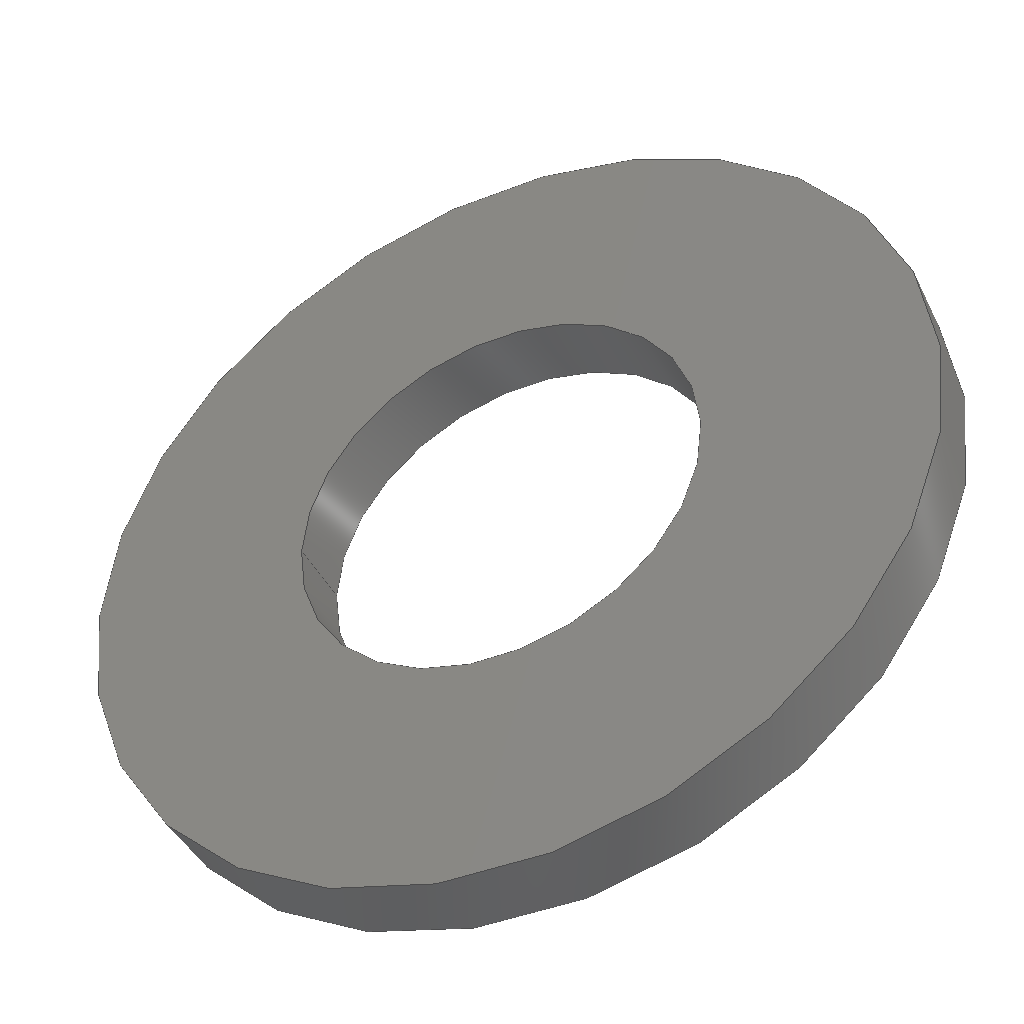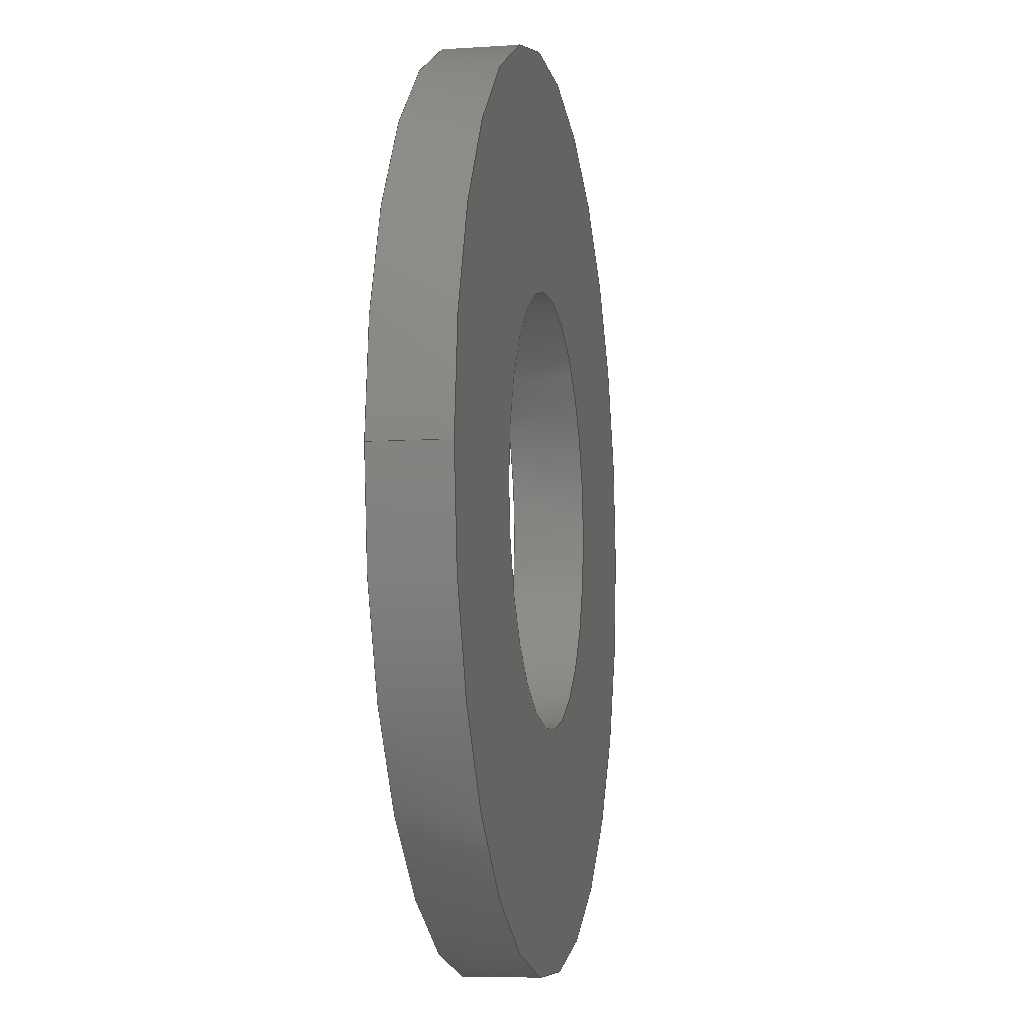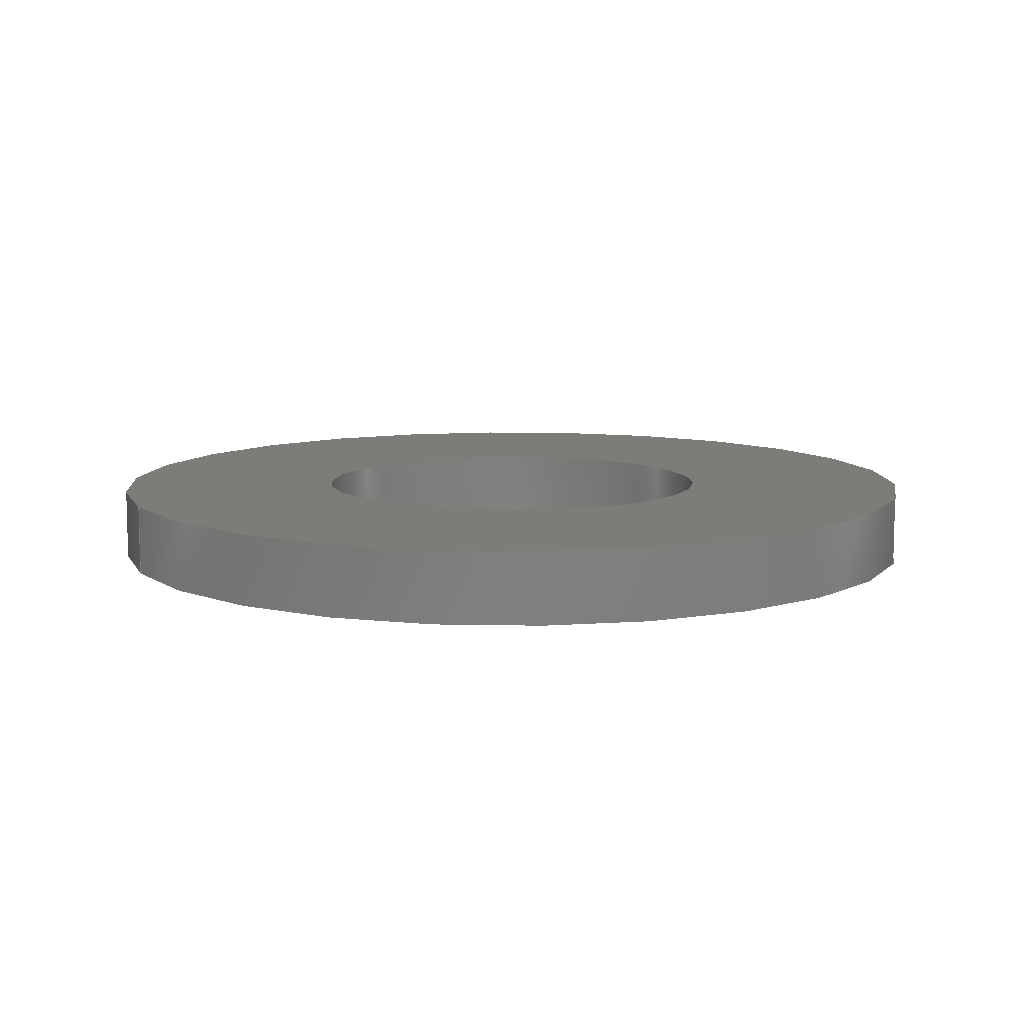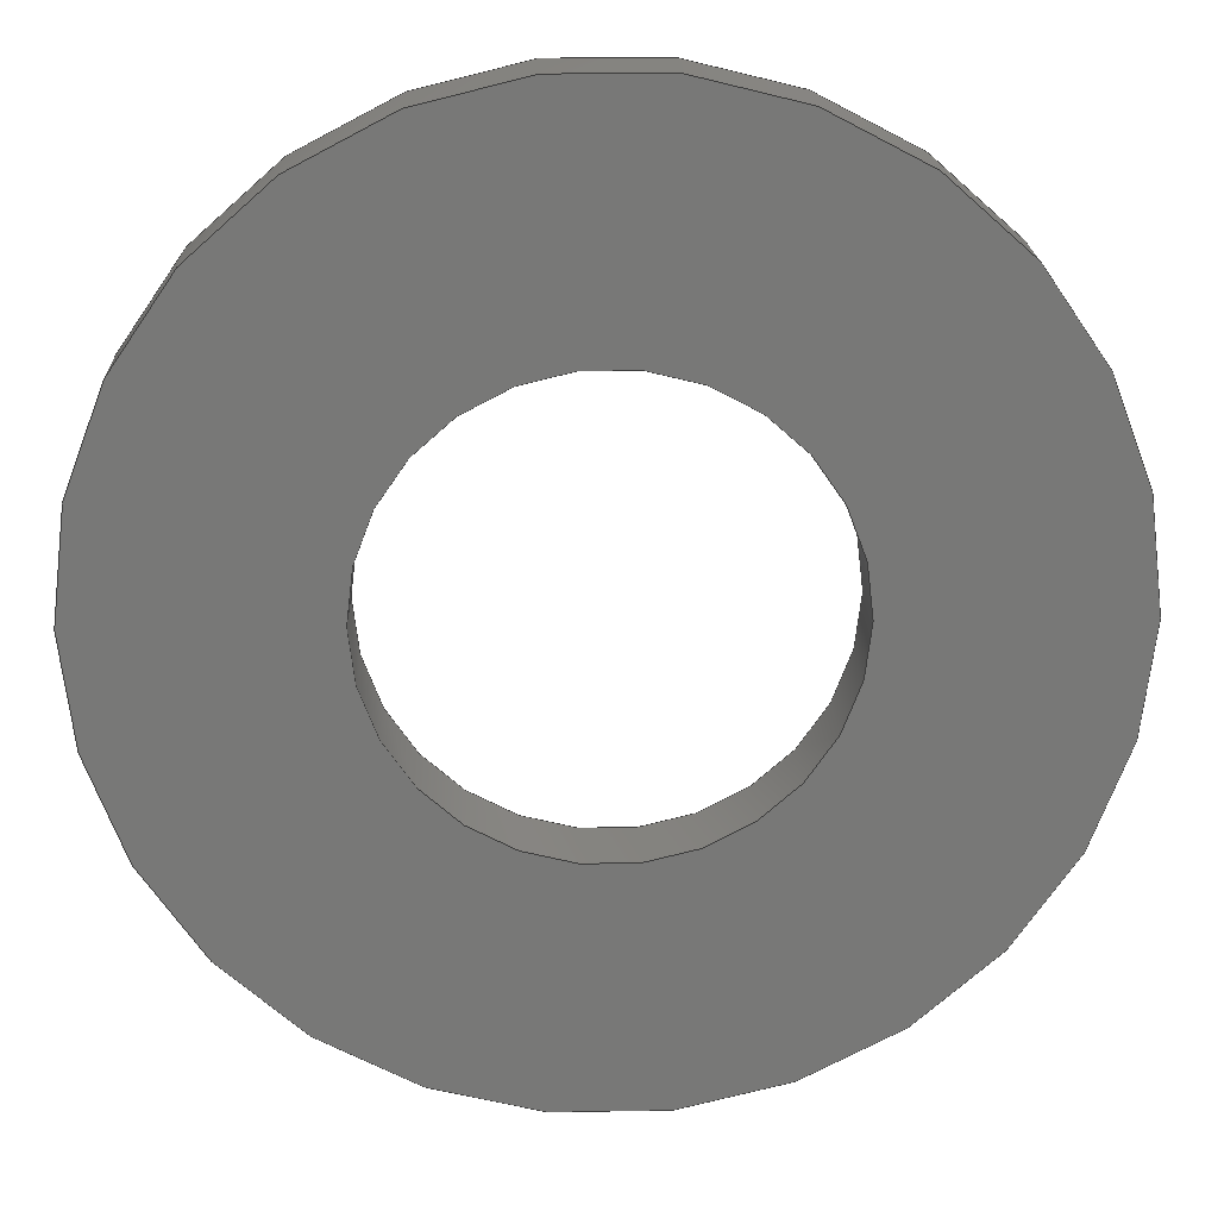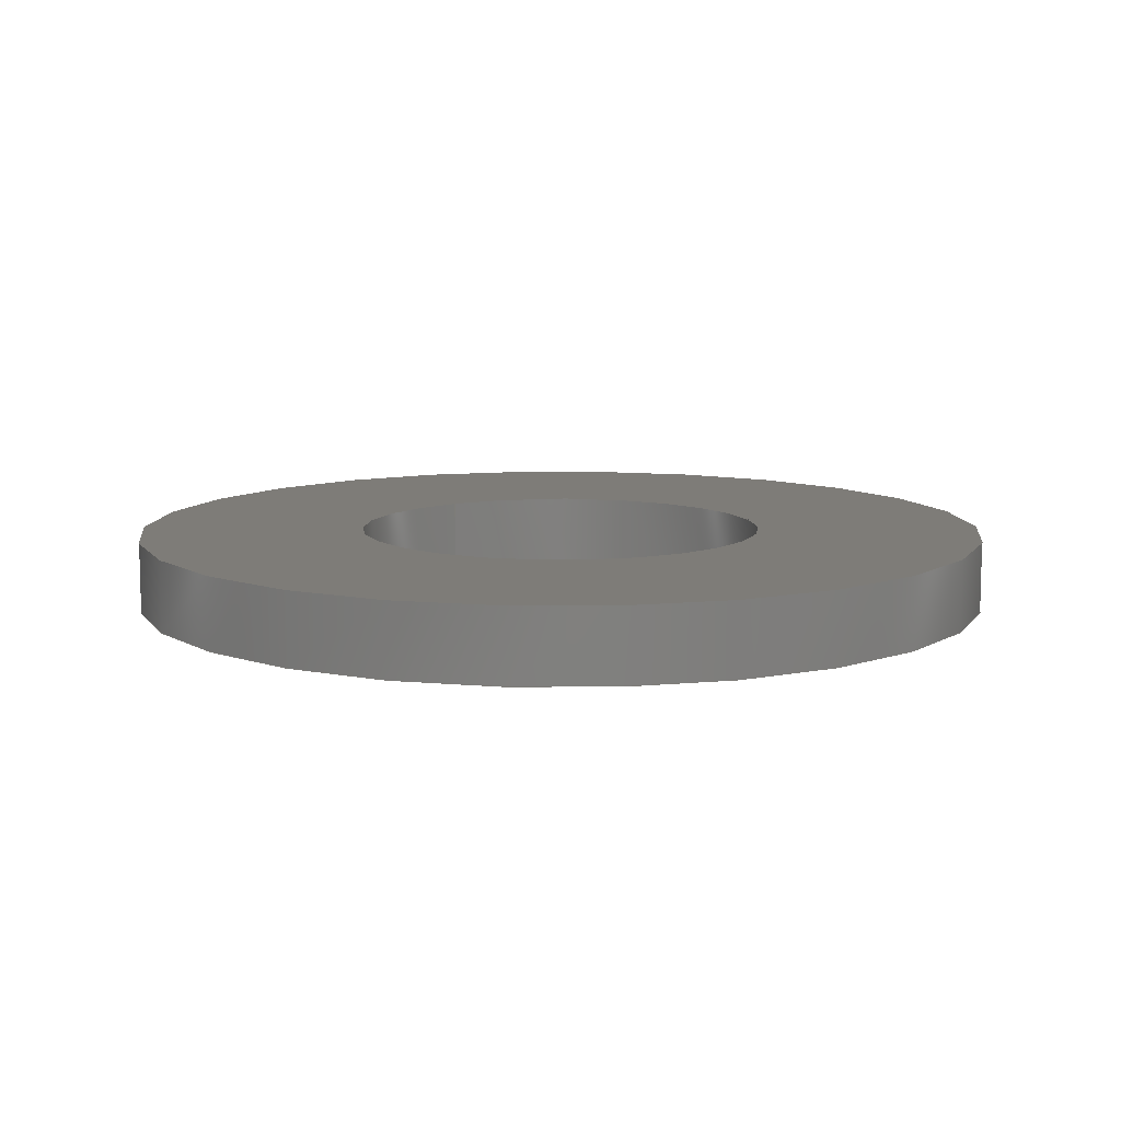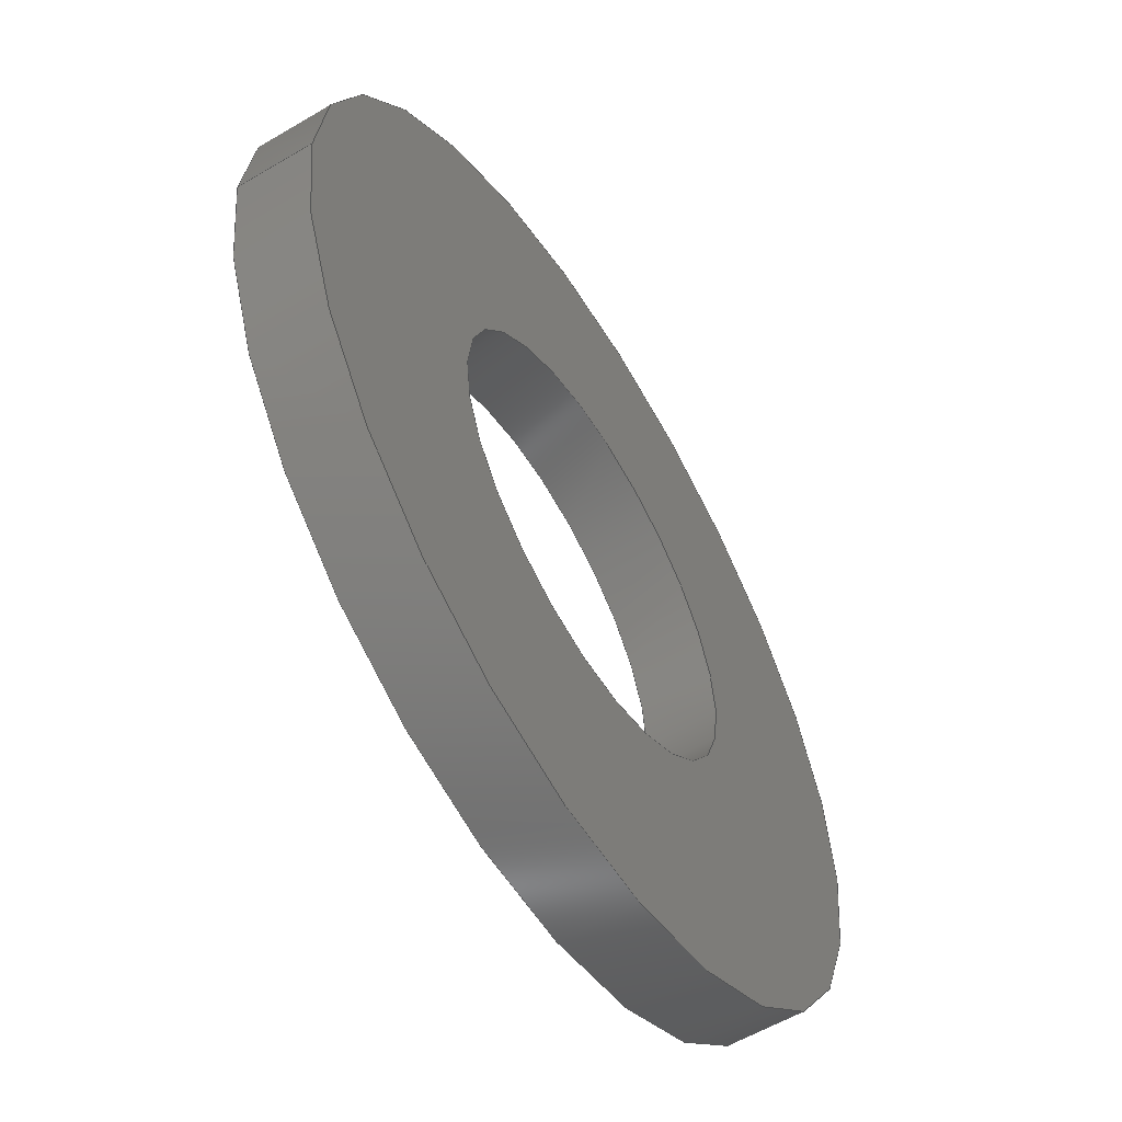
<metadata>
{"format":"step","ext":"stp","renderer":"f3d","projection":"perspective","resolution":1024,"background":"white","views":[{"elev":-43.2,"azim":-155.0,"up":"+Y"},{"elev":-7.5,"azim":100.6,"up":"+Y"},{"elev":9.5,"azim":155.4,"up":"+Z"},{"elev":19.5,"azim":178.2,"up":"+Y"},{"elev":9.8,"azim":-124.9,"up":"+Z"},{"elev":-57.8,"azim":121.5,"up":"+Y"}]}
</metadata>
<code>
ISO-10303-21;
DATA;
#1 = DESIGN_CONTEXT( '', #24, 'design' );
#2 = APPLICATION_PROTOCOL_DEFINITION( 'INTERNATIONAL STANDARD', 'config_control_design', 1994, #24 );
#3 = PRODUCT_CATEGORY_RELATIONSHIP( 'NONE', 'NONE', #25, #26 );
#4 = DATE_AND_TIME( #27, #28 );
#5 = DATE_TIME_ROLE( 'creation_date' );
#6 = DATE_TIME_ROLE( 'classification_date' );
#7 = PERSON_AND_ORGANIZATION_ROLE( 'creator' );
#8 = PERSON_AND_ORGANIZATION_ROLE( 'design_supplier' );
#9 = PERSON_AND_ORGANIZATION_ROLE( 'classification_officer' );
#10 = PERSON_AND_ORGANIZATION_ROLE( 'design_owner' );
#11 = APPROVAL_PERSON_ORGANIZATION( #29, #30, #31 );
#12 = APPROVAL_DATE_TIME( #4, #30 );
#13 = CC_DESIGN_APPROVAL( #30, ( #32, #33, #34 ) );
#14 = CC_DESIGN_DATE_AND_TIME_ASSIGNMENT( #4, #5, ( #34 ) );
#15 = CC_DESIGN_DATE_AND_TIME_ASSIGNMENT( #4, #6, ( #32 ) );
#16 = CC_DESIGN_PERSON_AND_ORGANIZATION_ASSIGNMENT( #29, #10, ( #35 ) );
#17 = CC_DESIGN_PERSON_AND_ORGANIZATION_ASSIGNMENT( #29, #7, ( #34 ) );
#18 = CC_DESIGN_PERSON_AND_ORGANIZATION_ASSIGNMENT( #29, #7, ( #33 ) );
#19 = CC_DESIGN_PERSON_AND_ORGANIZATION_ASSIGNMENT( #29, #8, ( #33 ) );
#20 = CC_DESIGN_SECURITY_CLASSIFICATION( #32, ( #33 ) );
#21 = CC_DESIGN_PERSON_AND_ORGANIZATION_ASSIGNMENT( #29, #9, ( #32 ) );
#22 = SHAPE_DEFINITION_REPRESENTATION( #36, #37 );
#23 =  ( GEOMETRIC_REPRESENTATION_CONTEXT( 3 )GLOBAL_UNCERTAINTY_ASSIGNED_CONTEXT( ( #38 ) )GLOBAL_UNIT_ASSIGNED_CONTEXT( ( #39, #40, #41 ) )REPRESENTATION_CONTEXT( 'NONE', 'WORKSPACE' ) );
#24 = APPLICATION_CONTEXT( 'CONFIGURATION CONTROLLED 3D DESIGNS OF MECHANICAL PARTS AND ASSEMBLIES' );
#25 = PRODUCT_CATEGORY( 'part', 'NONE' );
#26 = PRODUCT_RELATED_PRODUCT_CATEGORY( 'detail', ' ', ( #35 ) );
#27 = CALENDAR_DATE( 2008, 3, 11 );
#28 = LOCAL_TIME( 10, 50, 57, #42 );
#29 = PERSON_AND_ORGANIZATION( #43, #44 );
#30 = APPROVAL( #45, 'SOLID MODEL' );
#31 = APPROVAL_ROLE( 'APPROVED' );
#32 = SECURITY_CLASSIFICATION( '', '', #46 );
#33 = PRODUCT_DEFINITION_FORMATION_WITH_SPECIFIED_SOURCE( ' ', 'NONE', #35, .NOT_KNOWN. );
#34 = PRODUCT_DEFINITION( 'NONE', 'NONE', #33, #1 );
#35 = PRODUCT( '1', '1', 'PART-1-DESC', ( #47 ) );
#36 = PRODUCT_DEFINITION_SHAPE( 'NONE', 'NONE', #34 );
#37 = ADVANCED_BREP_SHAPE_REPRESENTATION( '1', ( #48, #49 ), #23 );
#38 = UNCERTAINTY_MEASURE_WITH_UNIT( LENGTH_MEASURE( 0.001 ), #39, '', '' );
#39 =  ( CONVERSION_BASED_UNIT( 'MILLIMETRE', #50 )LENGTH_UNIT(  )NAMED_UNIT( #51 ) );
#40 =  ( NAMED_UNIT( #52 )PLANE_ANGLE_UNIT(  )SI_UNIT( $, .RADIAN. ) );
#41 =  ( NAMED_UNIT( #52 )SOLID_ANGLE_UNIT(  )SI_UNIT( $, .STERADIAN. ) );
#42 = COORDINATED_UNIVERSAL_TIME_OFFSET( 0, 0, .AHEAD. );
#43 = PERSON( '', 'UNSPECIFIED', $, $, $, $ );
#44 = ORGANIZATION( 'UNSPECIFIED', 'UNSPECIFIED', 'UNSPECIFIED' );
#45 = APPROVAL_STATUS( 'approved' );
#46 = SECURITY_CLASSIFICATION_LEVEL( 'unclassified' );
#47 = MECHANICAL_CONTEXT( '', #24, 'mechanical' );
#48 = MANIFOLD_SOLID_BREP( '1', #53 );
#49 = AXIS2_PLACEMENT_3D( '', #54, #55, #56 );
#50 = LENGTH_MEASURE_WITH_UNIT( LENGTH_MEASURE( 1 ), #57 );
#51 = DIMENSIONAL_EXPONENTS( 1, 0, 0, 0, 0, 0, 0 );
#52 = DIMENSIONAL_EXPONENTS( 0, 0, 0, 0, 0, 0, 0 );
#53 = CLOSED_SHELL( '', ( #58, #59, #60, #61 ) );
#54 = CARTESIAN_POINT( '', ( 0, 0, 0 ) );
#55 = DIRECTION( '', ( 0, 0, 1 ) );
#56 = DIRECTION( '', ( 1, 0, 0 ) );
#57 =  ( NAMED_UNIT( #51 )LENGTH_UNIT(  )SI_UNIT( .MILLI., .METRE. ) );
#58 = ADVANCED_FACE( '', ( #62, #63 ), #64, .F. );
#59 = ADVANCED_FACE( '', ( #65, #66 ), #67, .T. );
#60 = ADVANCED_FACE( '', ( #68, #69 ), #70, .T. );
#61 = ADVANCED_FACE( '', ( #71, #72 ), #73, .F. );
#62 = FACE_OUTER_BOUND( '', #74, .T. );
#63 = FACE_OUTER_BOUND( '', #75, .T. );
#64 = CYLINDRICAL_SURFACE( '', #76, 1.62 );
#65 = FACE_OUTER_BOUND( '', #77, .T. );
#66 = FACE_OUTER_BOUND( '', #78, .T. );
#67 = CYLINDRICAL_SURFACE( '', #79, 3.4 );
#68 = FACE_BOUND( '', #80, .T. );
#69 = FACE_OUTER_BOUND( '', #81, .T. );
#70 = PLANE( '', #82 );
#71 = FACE_BOUND( '', #83, .T. );
#72 = FACE_OUTER_BOUND( '', #84, .T. );
#73 = PLANE( '', #85 );
#74 = EDGE_LOOP( '', ( #86 ) );
#75 = EDGE_LOOP( '', ( #87 ) );
#76 = AXIS2_PLACEMENT_3D( '', #88, #89, #90 );
#77 = EDGE_LOOP( '', ( #91 ) );
#78 = EDGE_LOOP( '', ( #92 ) );
#79 = AXIS2_PLACEMENT_3D( '', #93, #94, #95 );
#80 = EDGE_LOOP( '', ( #96 ) );
#81 = EDGE_LOOP( '', ( #97 ) );
#82 = AXIS2_PLACEMENT_3D( '', #98, #99, #100 );
#83 = EDGE_LOOP( '', ( #101 ) );
#84 = EDGE_LOOP( '', ( #102 ) );
#85 = AXIS2_PLACEMENT_3D( '', #103, #104, #105 );
#86 = ORIENTED_EDGE( '', *, *, #106, .F. );
#87 = ORIENTED_EDGE( '', *, *, #107, .T. );
#88 = CARTESIAN_POINT( '', ( 0, 0, 0.56 ) );
#89 = DIRECTION( '', ( 0, 0, 1 ) );
#90 = DIRECTION( '', ( -1, 0, 0 ) );
#91 = ORIENTED_EDGE( '', *, *, #108, .T. );
#92 = ORIENTED_EDGE( '', *, *, #109, .F. );
#93 = CARTESIAN_POINT( '', ( 0, 0, 0.56 ) );
#94 = DIRECTION( '', ( 0, 0, 1 ) );
#95 = DIRECTION( '', ( -1, 0, 0 ) );
#96 = ORIENTED_EDGE( '', *, *, #107, .F. );
#97 = ORIENTED_EDGE( '', *, *, #109, .T. );
#98 = CARTESIAN_POINT( '', ( 0, 0, 0 ) );
#99 = DIRECTION( '', ( 0, 0, -1 ) );
#100 = DIRECTION( '', ( -1, 0, 0 ) );
#101 = ORIENTED_EDGE( '', *, *, #106, .T. );
#102 = ORIENTED_EDGE( '', *, *, #108, .F. );
#103 = CARTESIAN_POINT( '', ( 0, 0, 0.56 ) );
#104 = DIRECTION( '', ( 0, 0, -1 ) );
#105 = DIRECTION( '', ( -1, 0, 0 ) );
#106 = EDGE_CURVE( '', #110, #110, #111, .T. );
#107 = EDGE_CURVE( '', #112, #112, #113, .T. );
#108 = EDGE_CURVE( '', #114, #114, #115, .T. );
#109 = EDGE_CURVE( '', #116, #116, #117, .T. );
#110 = VERTEX_POINT( '', #118 );
#111 = CIRCLE( '', #119, 1.62 );
#112 = VERTEX_POINT( '', #120 );
#113 = CIRCLE( '', #121, 1.62 );
#114 = VERTEX_POINT( '', #122 );
#115 = CIRCLE( '', #123, 3.4 );
#116 = VERTEX_POINT( '', #124 );
#117 = CIRCLE( '', #125, 3.4 );
#118 = CARTESIAN_POINT( '', ( 1.62, 0, 0.56 ) );
#119 = AXIS2_PLACEMENT_3D( '', #126, #127, #128 );
#120 = CARTESIAN_POINT( '', ( 1.62, 0, 0 ) );
#121 = AXIS2_PLACEMENT_3D( '', #129, #130, #131 );
#122 = CARTESIAN_POINT( '', ( 3.4, 0, 0.56 ) );
#123 = AXIS2_PLACEMENT_3D( '', #132, #133, #134 );
#124 = CARTESIAN_POINT( '', ( 3.4, 0, 0 ) );
#125 = AXIS2_PLACEMENT_3D( '', #135, #136, #137 );
#126 = CARTESIAN_POINT( '', ( 0, 0, 0.56 ) );
#127 = DIRECTION( '', ( 0, 0, -1 ) );
#128 = DIRECTION( '', ( 1, 0, 0 ) );
#129 = CARTESIAN_POINT( '', ( 0, 0, 0 ) );
#130 = DIRECTION( '', ( 0, 0, -1 ) );
#131 = DIRECTION( '', ( 1, 0, 0 ) );
#132 = CARTESIAN_POINT( '', ( 0, 0, 0.56 ) );
#133 = DIRECTION( '', ( 0, 0, -1 ) );
#134 = DIRECTION( '', ( 1, 0, 0 ) );
#135 = CARTESIAN_POINT( '', ( 0, 0, 0 ) );
#136 = DIRECTION( '', ( 0, 0, -1 ) );
#137 = DIRECTION( '', ( 1, 0, 0 ) );
ENDSEC;
END-ISO-10303-21;

</code>
